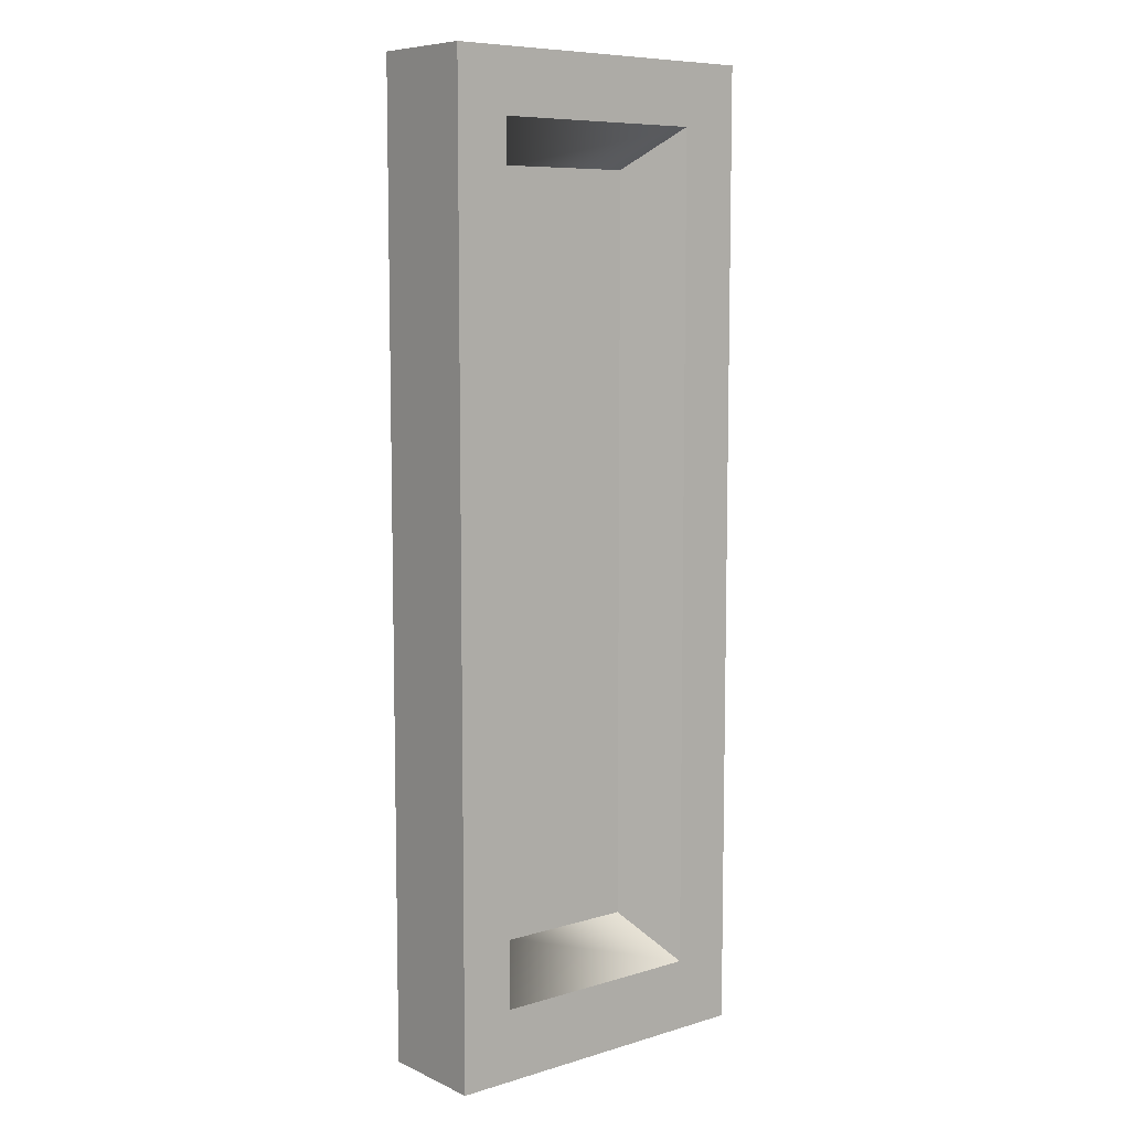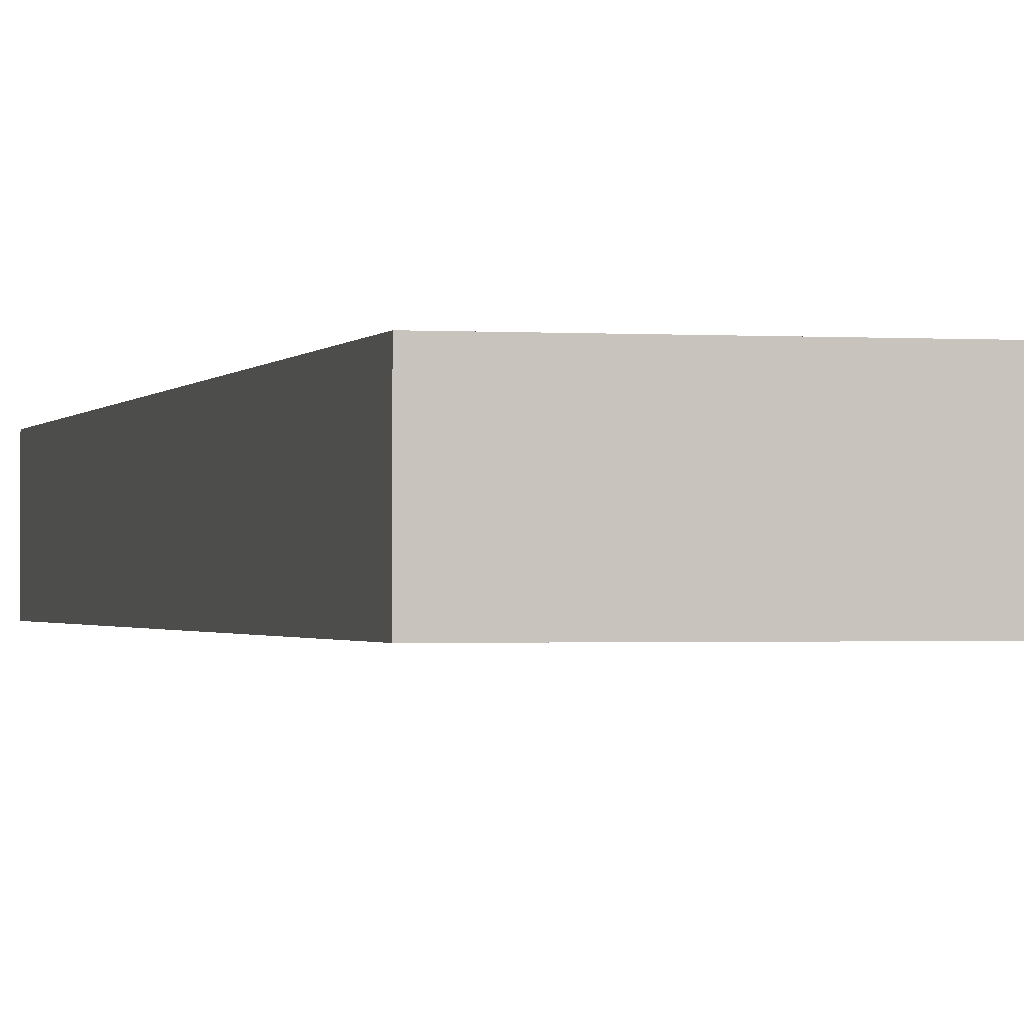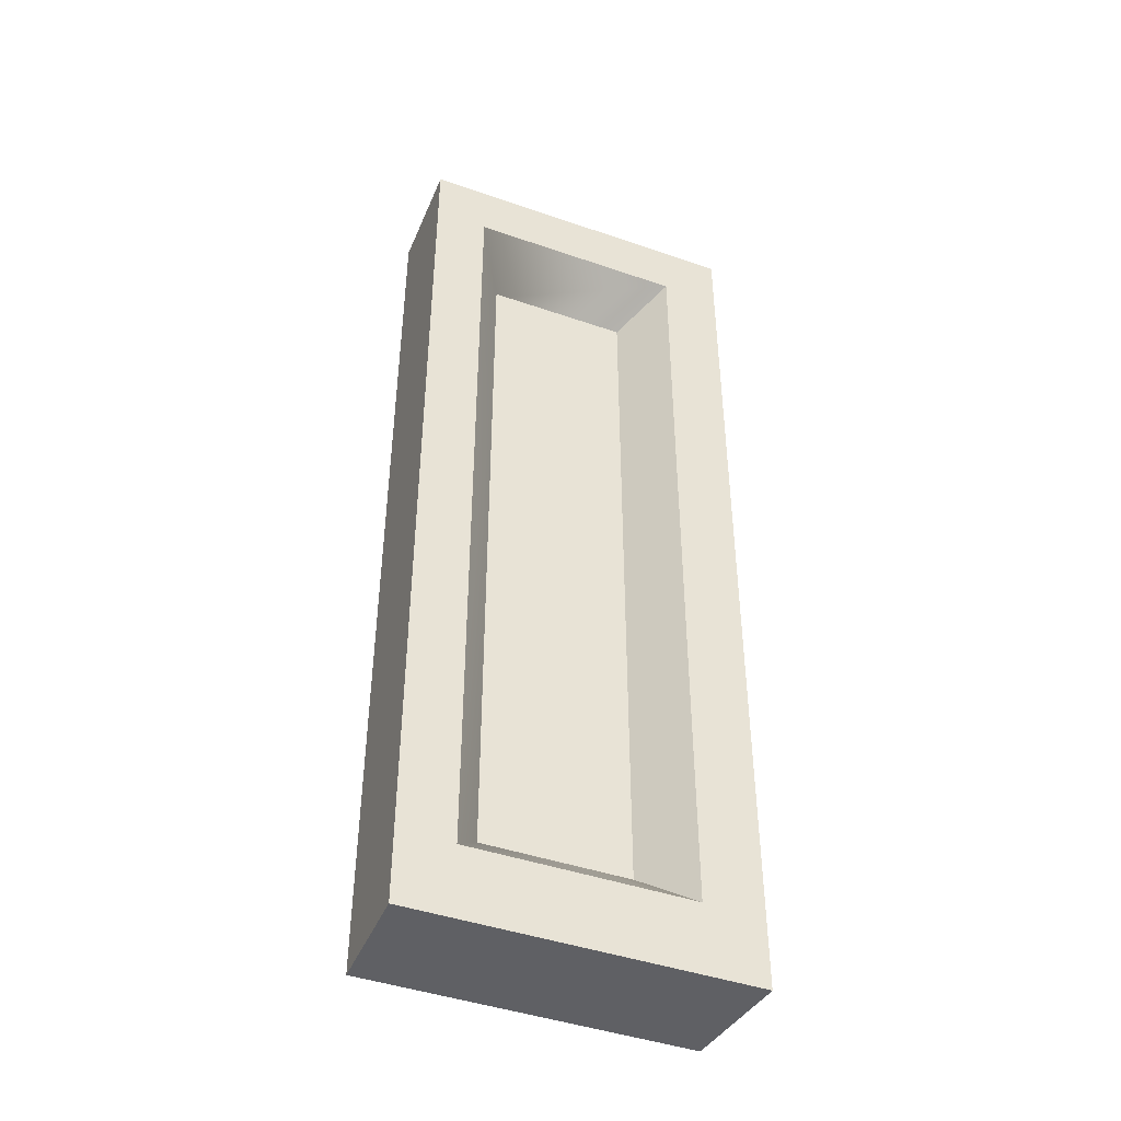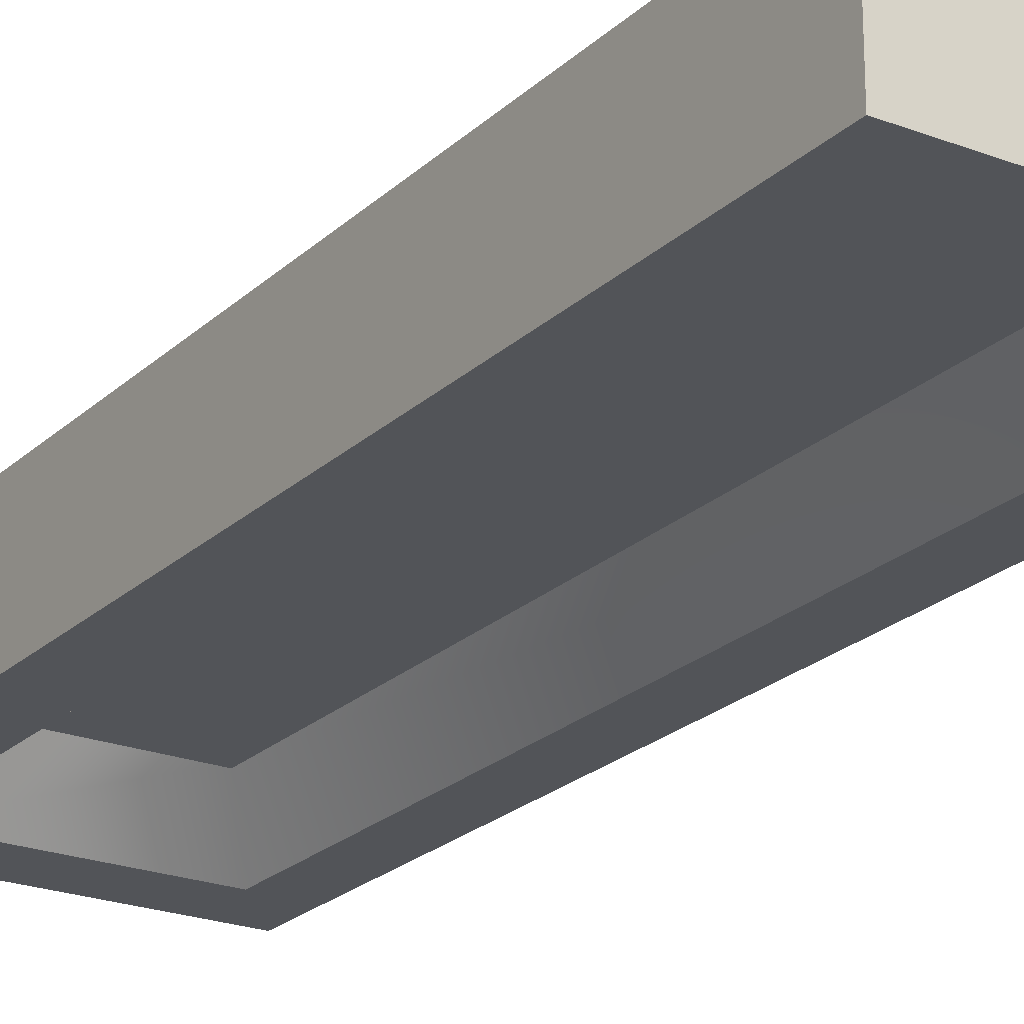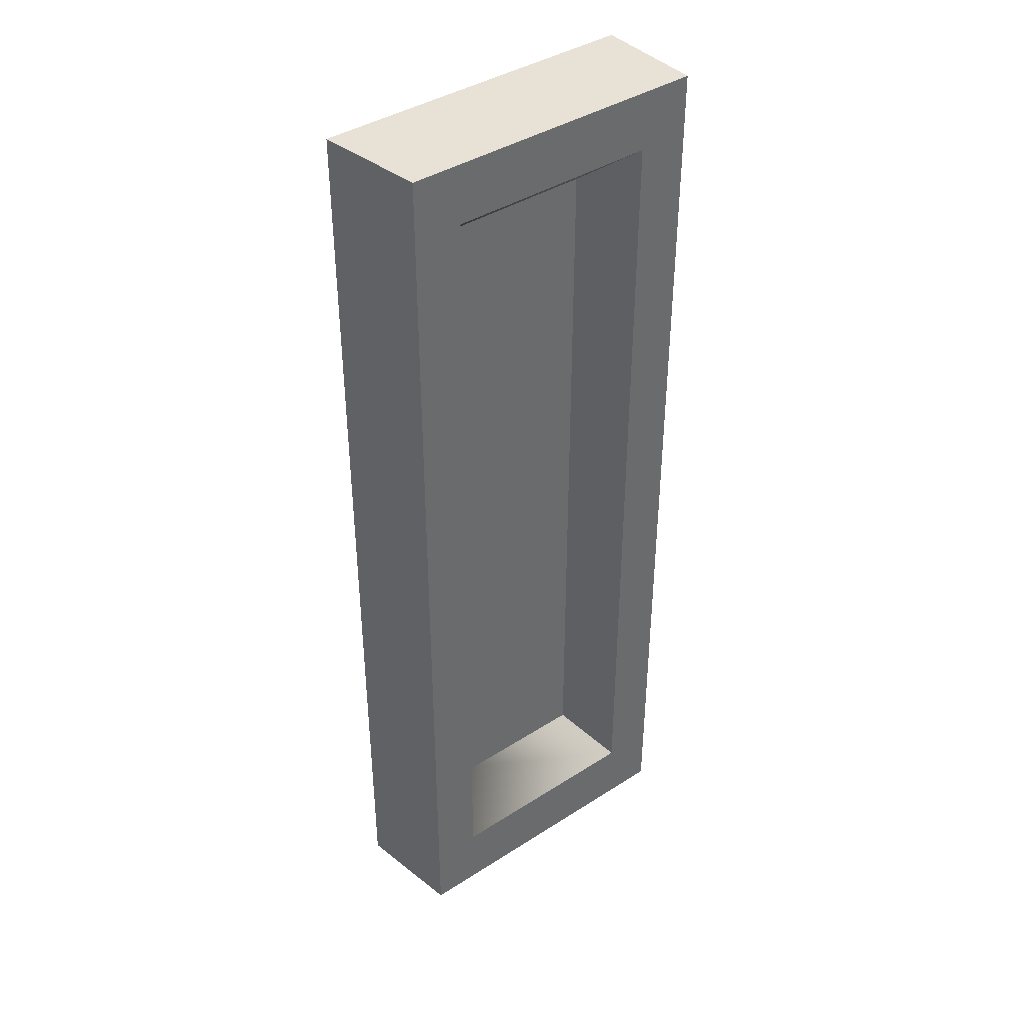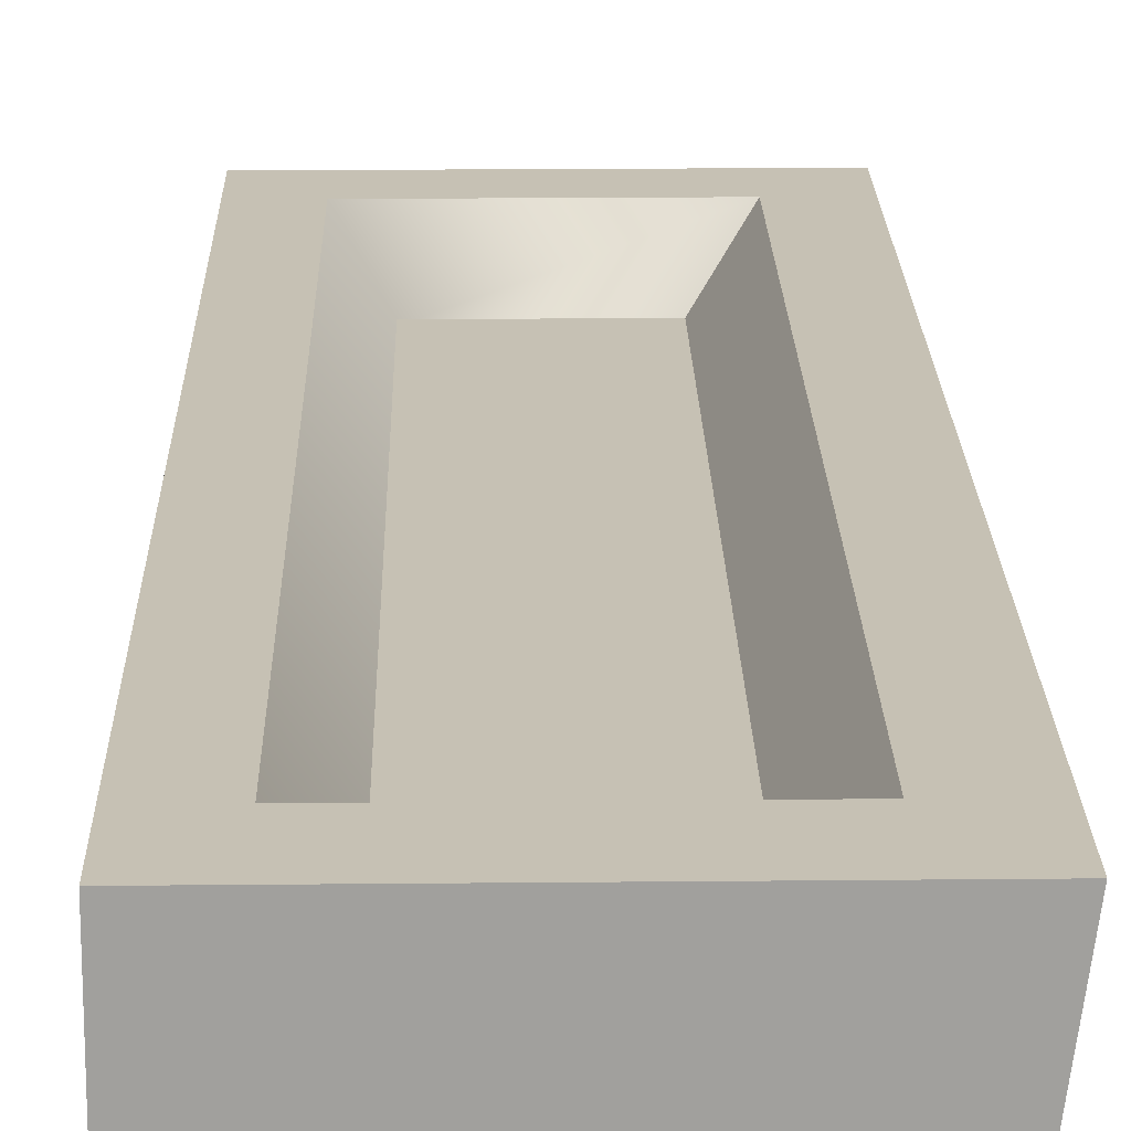
<metadata>
{"format":"obj","ext":"obj","renderer":"f3d","projection":"perspective","resolution":1024,"background":"white","views":[{"elev":8.1,"azim":-39.3,"up":"+Y"},{"elev":-1.0,"azim":-14.3,"up":"+Z"},{"elev":-44.3,"azim":-22.0,"up":"+Y"},{"elev":-22.8,"azim":-33.3,"up":"+Z"},{"elev":40.2,"azim":141.7,"up":"+Y"},{"elev":18.6,"azim":-1.1,"up":"+Z"}]}
</metadata>
<code>
o model_4960
v -1.891 1.876 -0.1195
v -1.446 1.876 -0.1195
v -1.52 1.786 -0.006476
v -1.813 1.786 -0.006476
v -1.436 1.873 0.1065
v -1.889 1.873 0.1065
v -1.813 1.786 -0.006476
v -1.52 1.786 -0.006476
v -2 2 0.1065
v -1.312 2 0.1065
v -1.343 2 -0.1195
v -2 2 -0.1195
v -1.891 0.1449 -0.1195
v -1.891 1.876 -0.1195
v -1.813 1.786 -0.006476
v -1.813 0.2496 -0.006475
v -1.889 0.1482 0.1065
v -1.813 0.2496 -0.006475
v -2 2 0.1065
v -2 2 -0.1195
v -2 0 -0.1195
v -2 0 0.1065
v -1.446 0.1449 -0.1195
v -1.52 0.2496 -0.006475
v -1.436 0.1482 0.1065
v -1.436 1.873 0.1065
v -1.52 1.786 -0.006476
v -1.52 0.2496 -0.006475
v -1.343 0 -0.1195
v -1.343 2 -0.1195
v -1.312 2 0.1065
v -1.312 0 0.1065
v -1.891 0.1449 -0.1195
v -1.813 0.2496 -0.006475
v -1.436 0.1482 0.1065
v -1.52 0.2496 -0.006475
v -2 0 0.1065
v -2 0 -0.1195
v -1.343 0 -0.1195
v -1.312 0 0.1065
v -1.889 0.1482 0.1065
v -1.889 1.873 0.1065
v -2 2 0.1065
v -2 0 0.1065
v -1.436 0.1482 0.1065
v -1.312 0 0.1065
v -1.312 2 0.1065
v -1.436 1.873 0.1065
v -1.446 0.1449 -0.1195
v -1.446 1.876 -0.1195
v -1.343 2 -0.1195
v -1.343 0 -0.1195
v -1.891 0.1449 -0.1195
v -2 0 -0.1195
v -2 2 -0.1195
v -1.891 1.876 -0.1195
v -1.902 1.875 -0.001561
v -1.902 0.1596 -0.001561
v -1.431 0.1596 -0.001561
v -1.431 1.875 -0.001561
v -1.902 1.875 -0.01139
v -1.431 1.875 -0.01139
v -1.431 0.1596 -0.01139
v -1.902 0.1596 -0.01139
g surface_000
f 37 39 40
f 37 38 39
f 18 35 36
f 18 17 35
f 7 17 18
f 7 6 17
f 5 6 7
f 5 7 8
f 24 33 34
f 24 23 33
f 3 23 24
f 3 2 23
f 1 2 3
f 1 3 4
f 29 31 32
f 29 30 31
f 25 27 28
f 25 26 27
f 19 21 22
f 19 20 21
f 13 15 16
f 13 14 15
f 9 11 12
f 9 10 11
f 55 50 56
f 55 51 50
f 49 50 51
f 49 51 52
f 53 49 52
f 53 52 54
f 54 56 53
f 54 55 56
f 47 42 48
f 47 43 42
f 41 42 43
f 41 43 44
f 45 41 44
f 45 44 46
f 46 48 45
f 46 47 48
g surface_001
f 61 63 64
f 61 62 63
f 57 59 60
f 57 58 59

</code>
